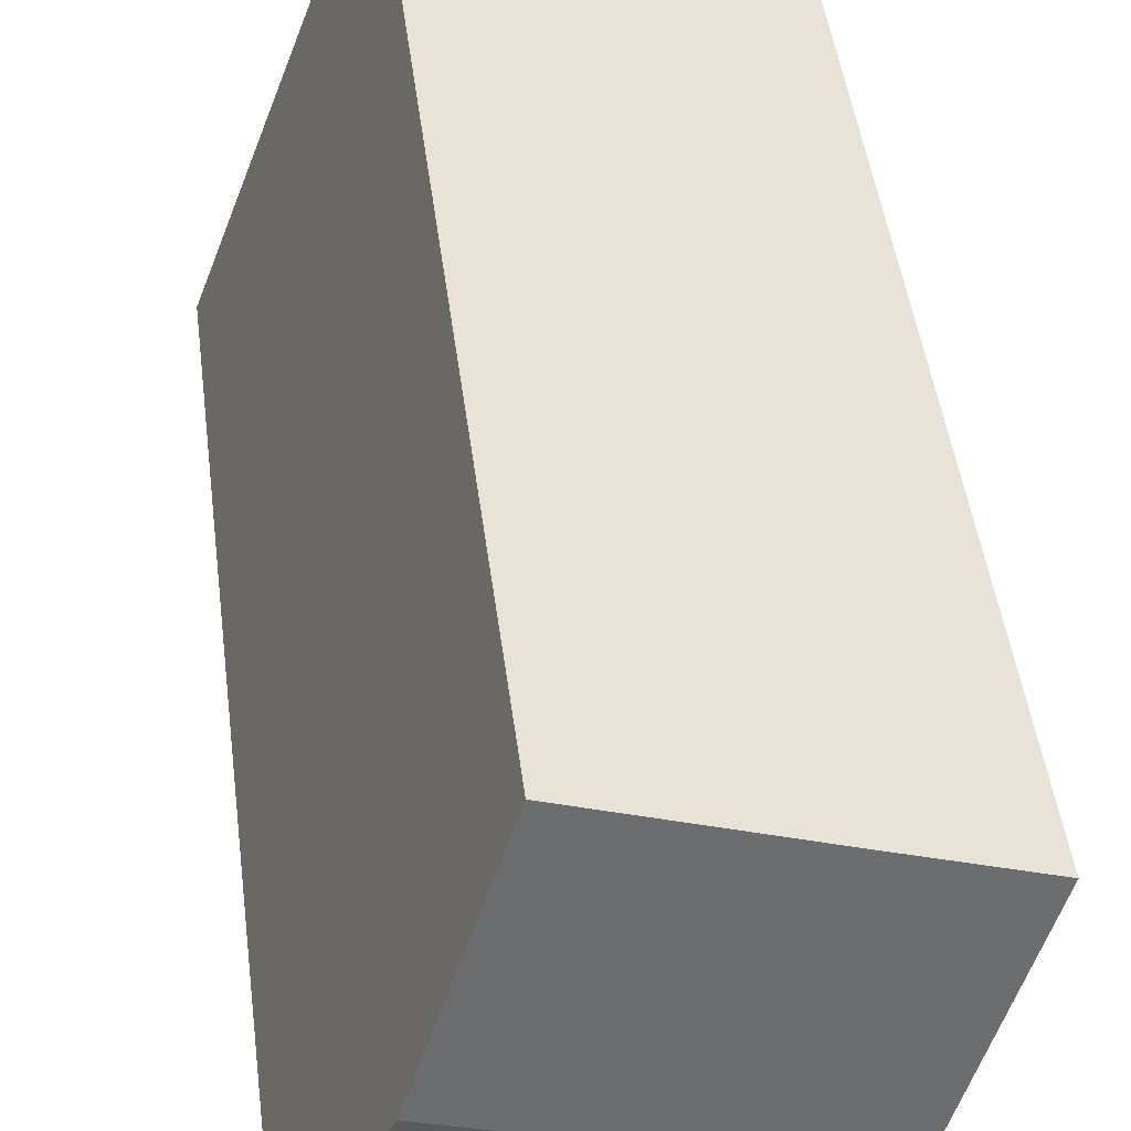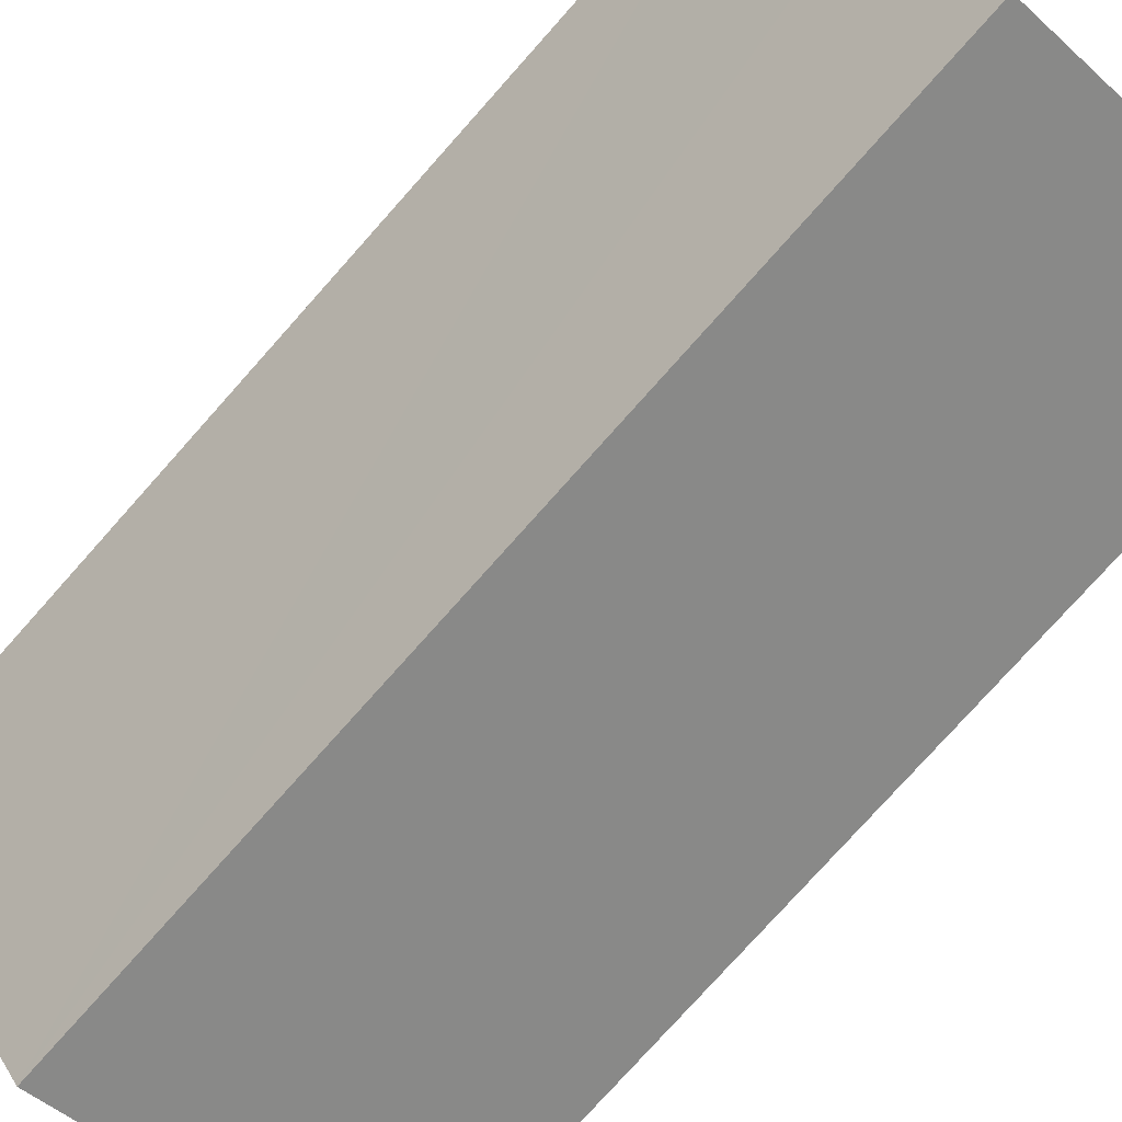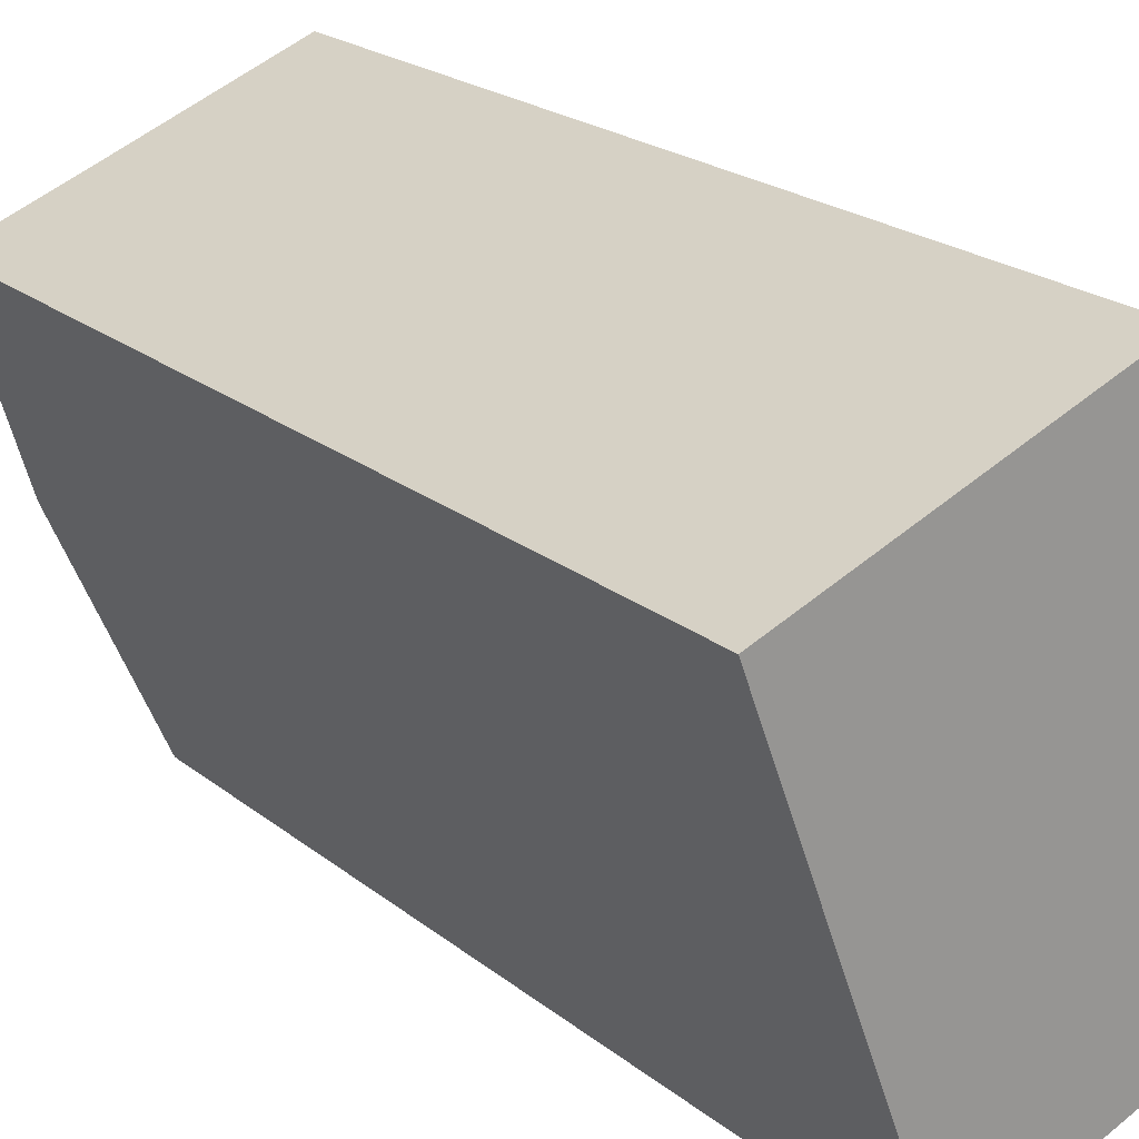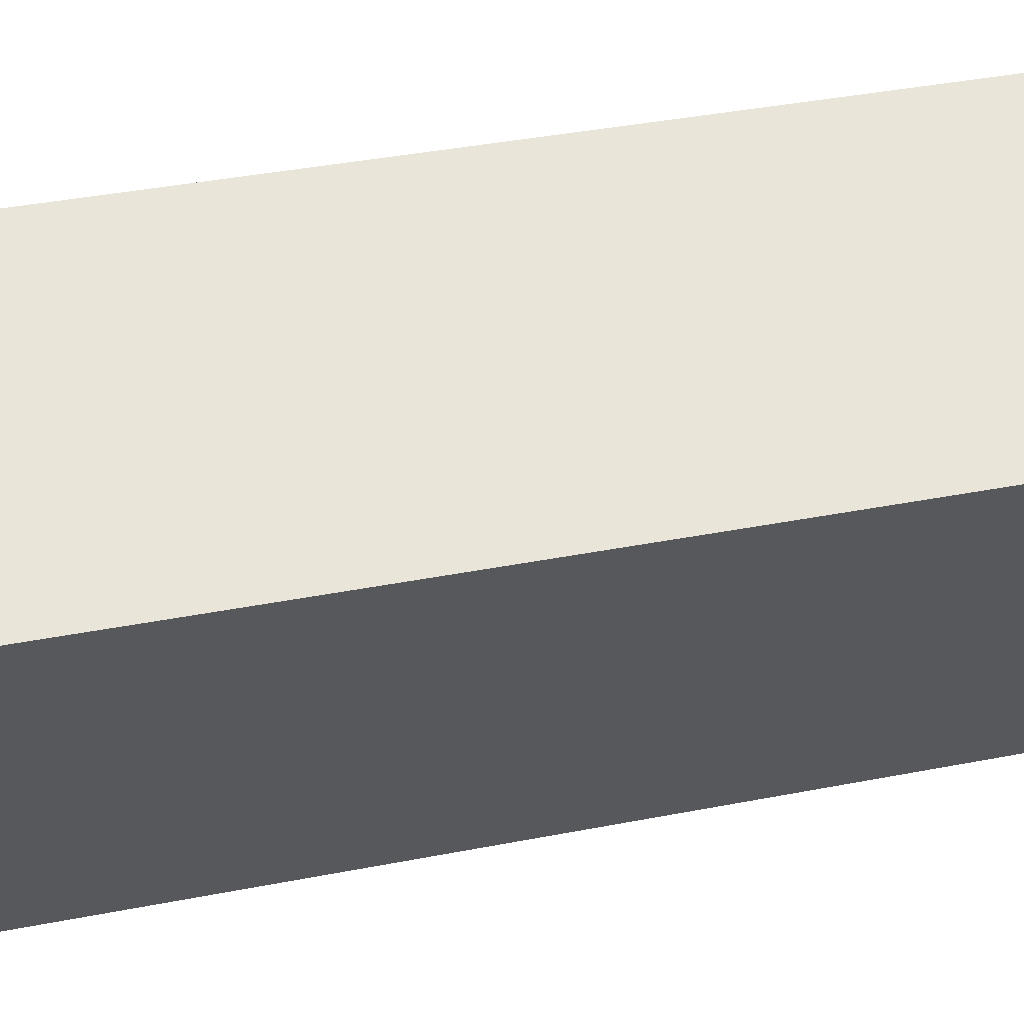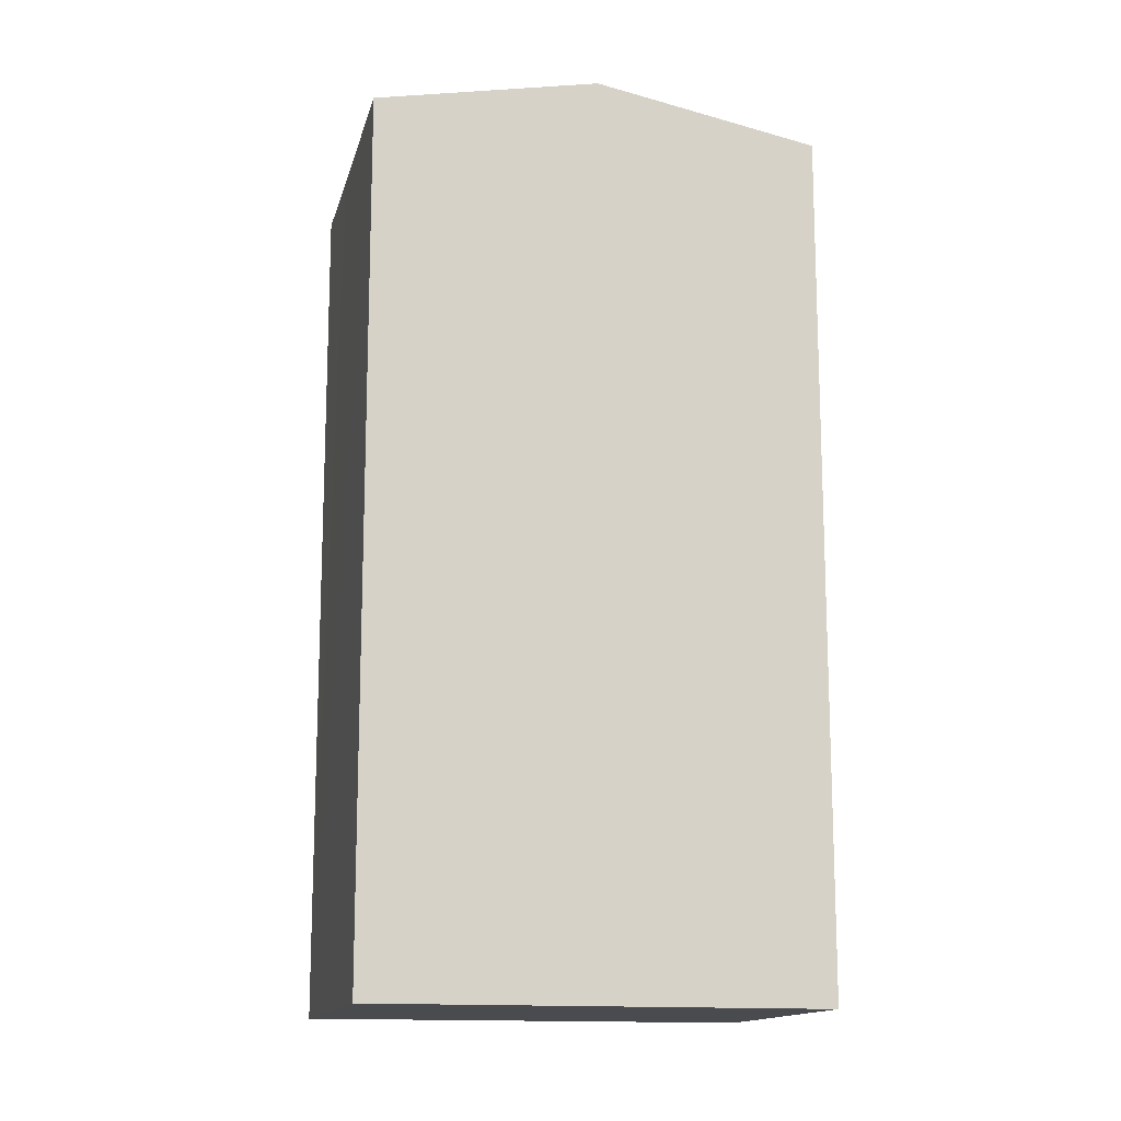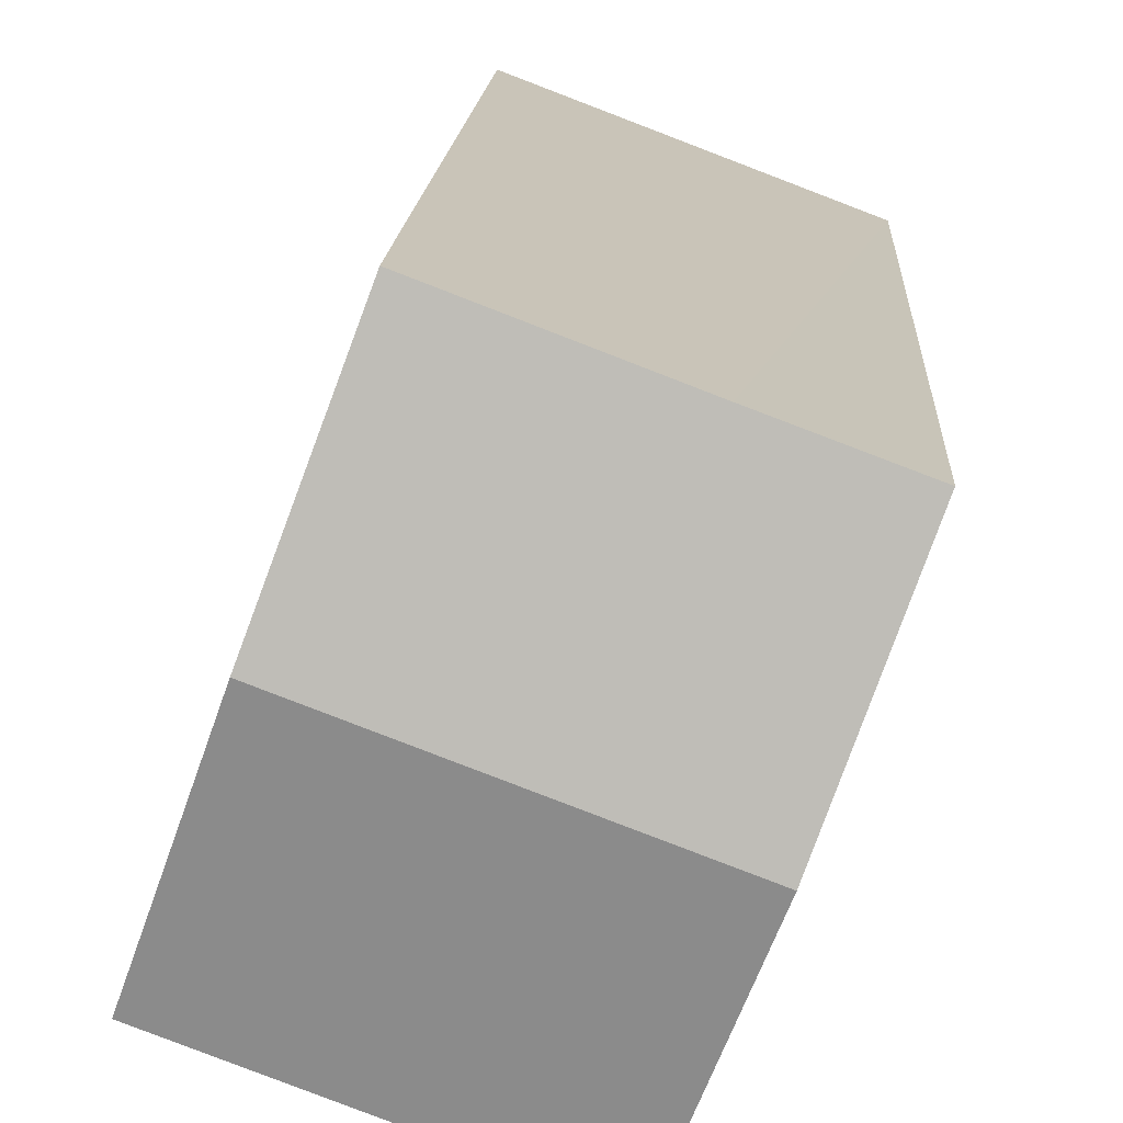
<metadata>
{"format":"obj","ext":"obj","renderer":"f3d","projection":"perspective","resolution":1024,"background":"white","views":[{"elev":46.7,"azim":172.7,"up":"+Z"},{"elev":-77.2,"azim":-41.7,"up":"+Z"},{"elev":21.7,"azim":-36.2,"up":"+Z"},{"elev":40.1,"azim":-103.5,"up":"+Z"},{"elev":-14.3,"azim":56.1,"up":"+Y"},{"elev":15.0,"azim":-177.0,"up":"+Z"}]}
</metadata>
<code>
v  4.516 24.49 -11.96
v  10.74 25.7 -2.772
v  12.94 24.49 -8.787
v  2.258 25.7 -5.984
v  0 24.49 1.5e-15
v  3.313 24.5 1.242
v  8.54 24.49 3.235
v  0 0 0
v  8.54 -1.981e-16 3.235
v  3.313 -7.605e-17 1.242
v  12.94 5.38e-16 -8.787
v  10.74 1.697e-16 -2.772
v  4.516 7.326e-16 -11.96
v  2.258 3.664e-16 -5.984
g defaultobject
f 1 2 3
f 2 1 4
f 5 2 4
f 2 5 6
f 2 6 7
f 8 6 5
f 6 8 7
f 7 8 9
f 9 8 10
f 9 2 7
f 2 9 3
f 3 9 11
f 11 9 12
f 3 13 1
f 13 3 11
f 4 8 5
f 8 4 1
f 8 1 14
f 14 1 13
f 10 12 9
f 12 10 8
f 12 8 14
f 12 14 11
f 11 14 13

</code>
